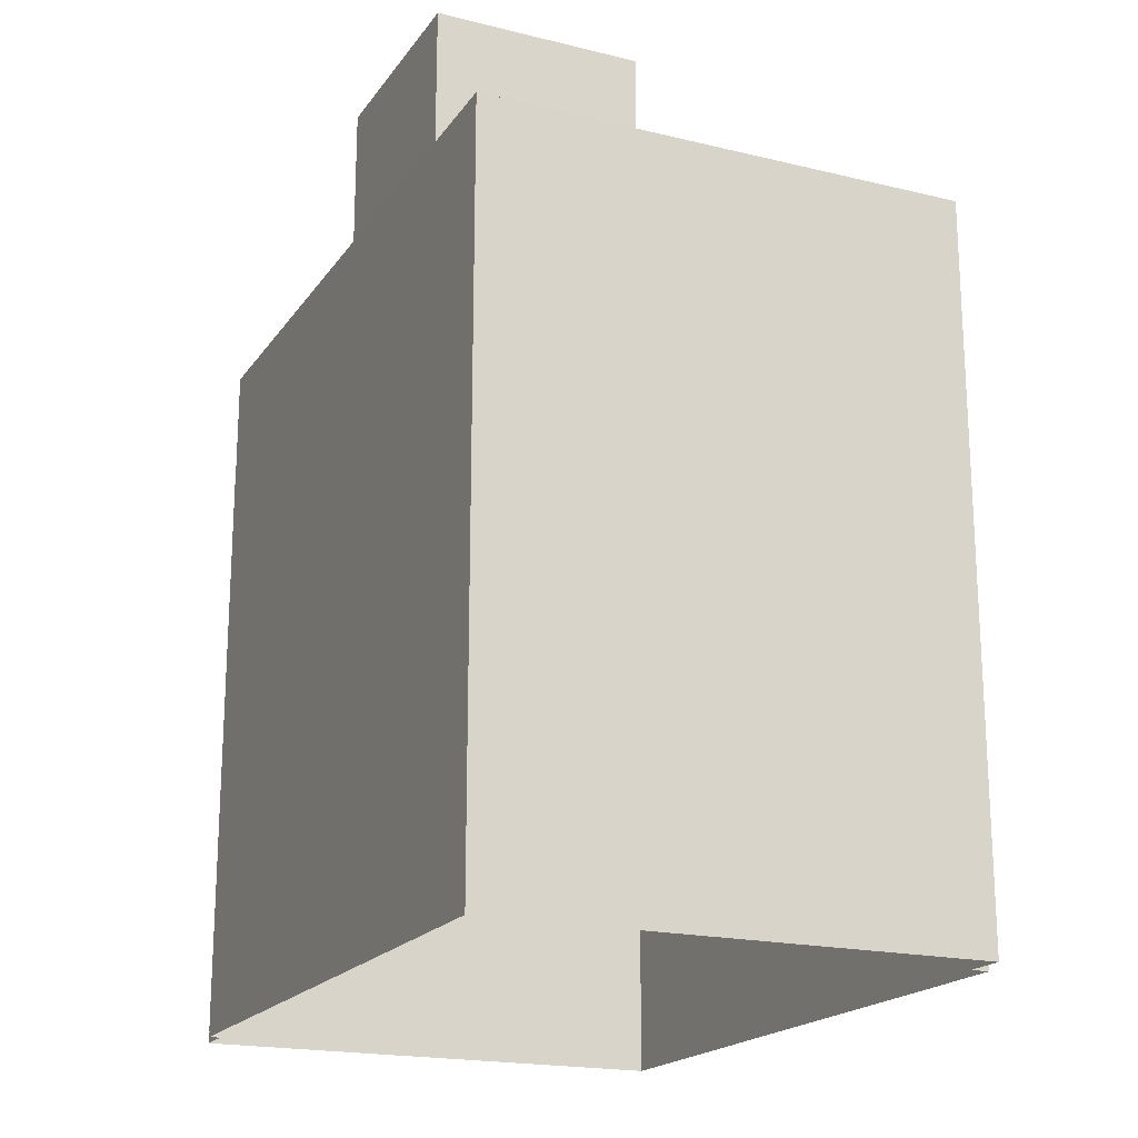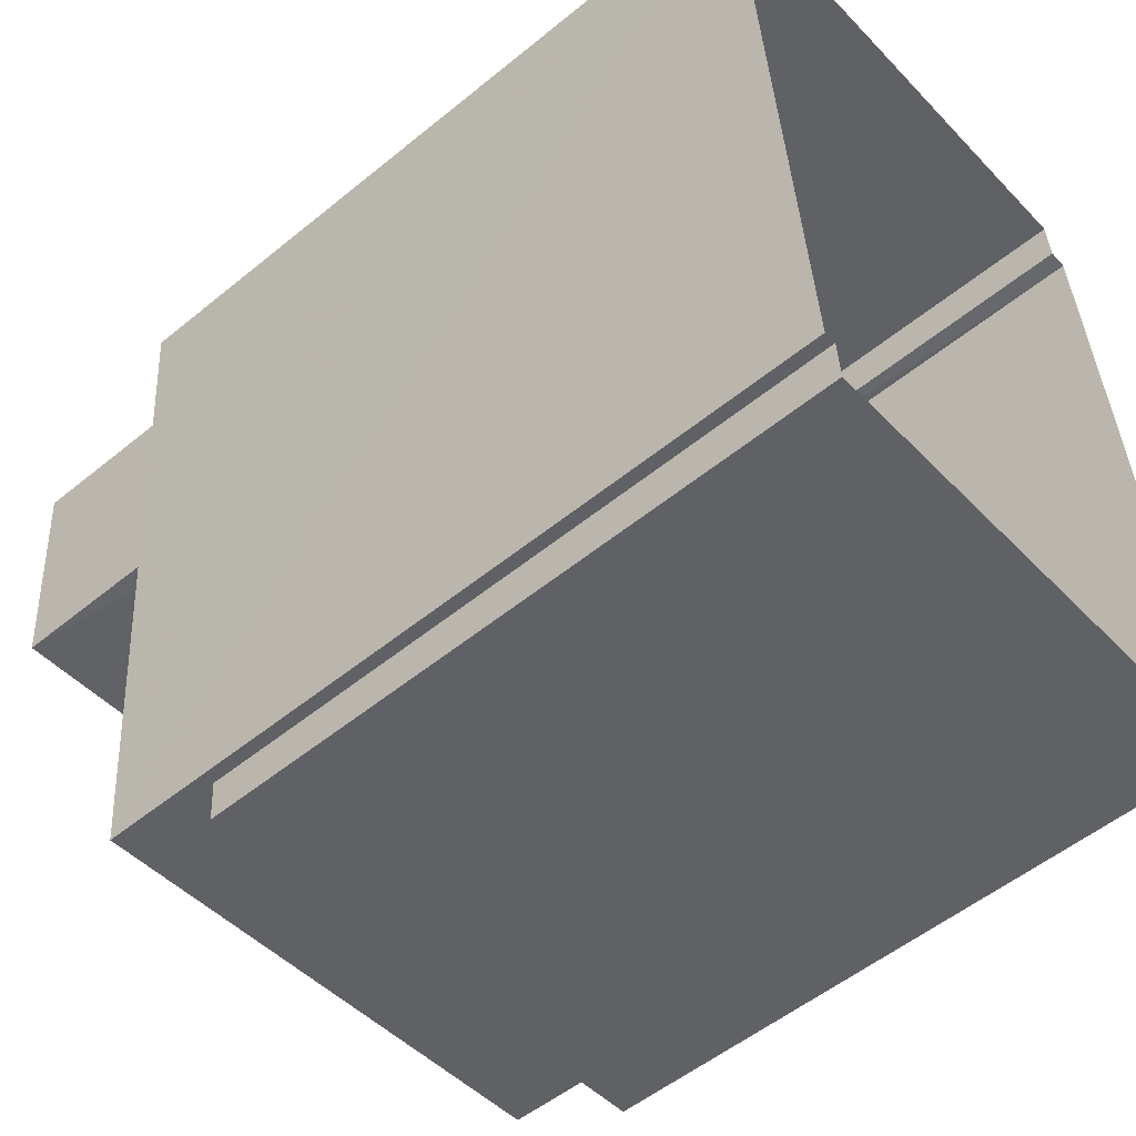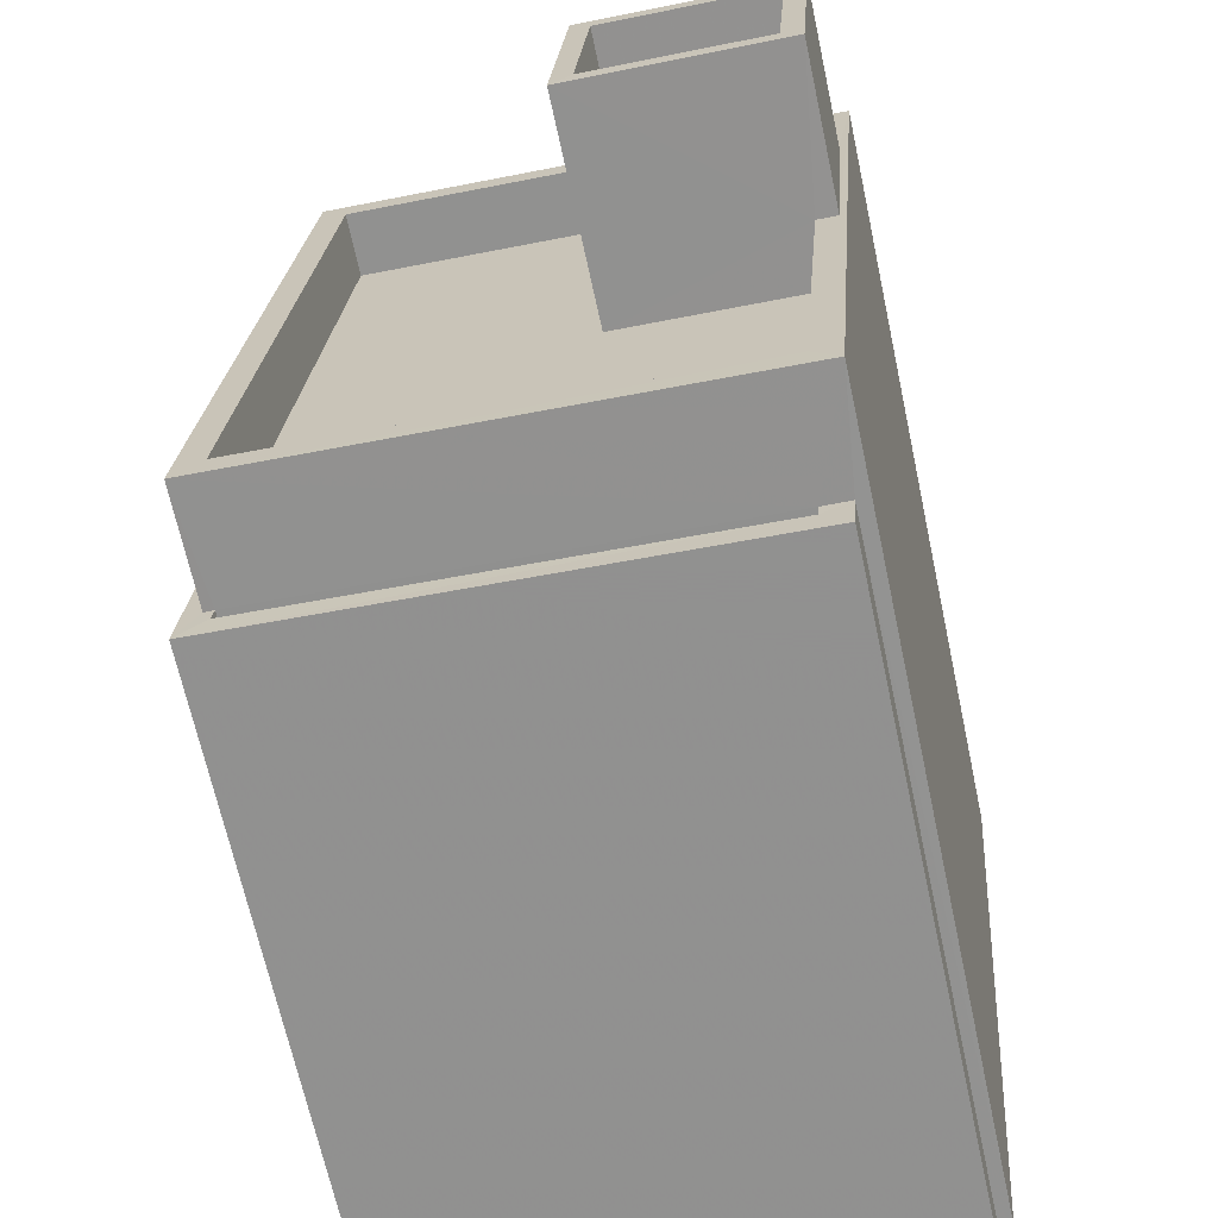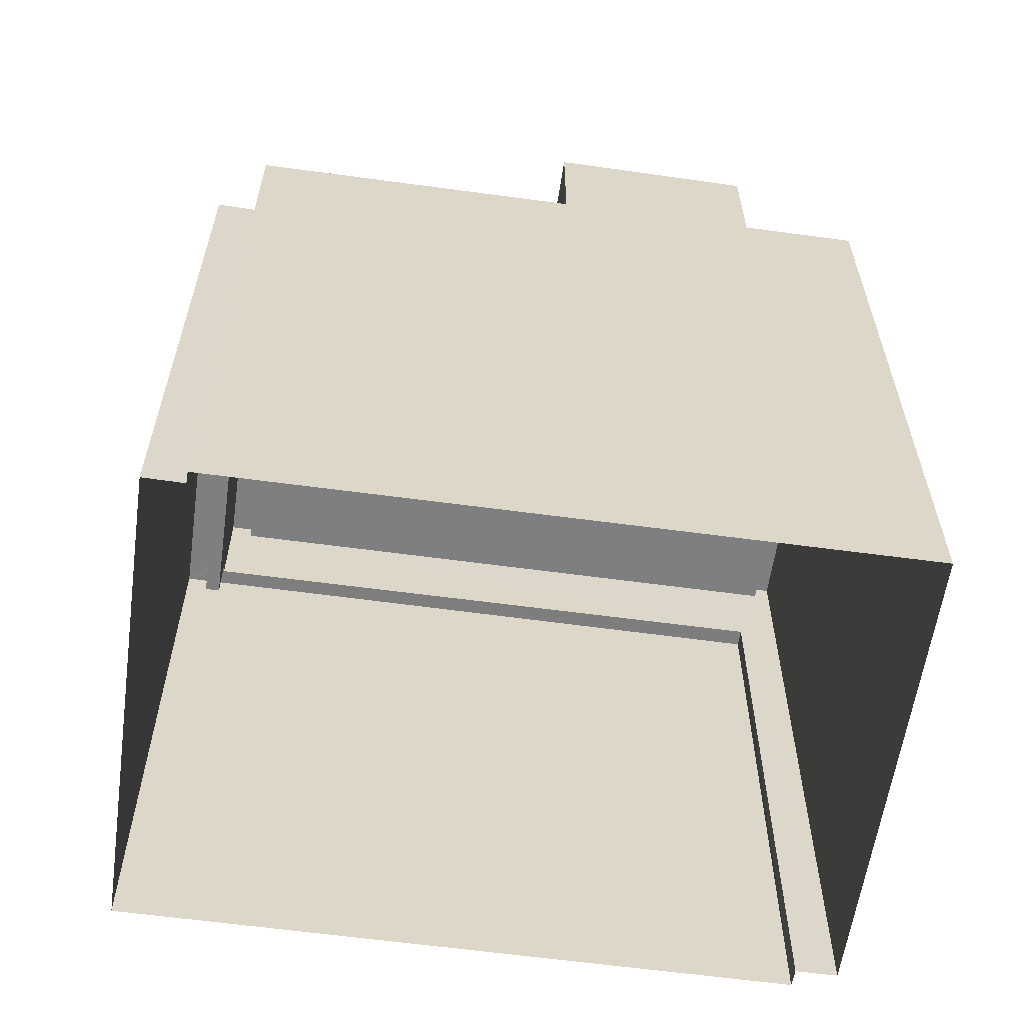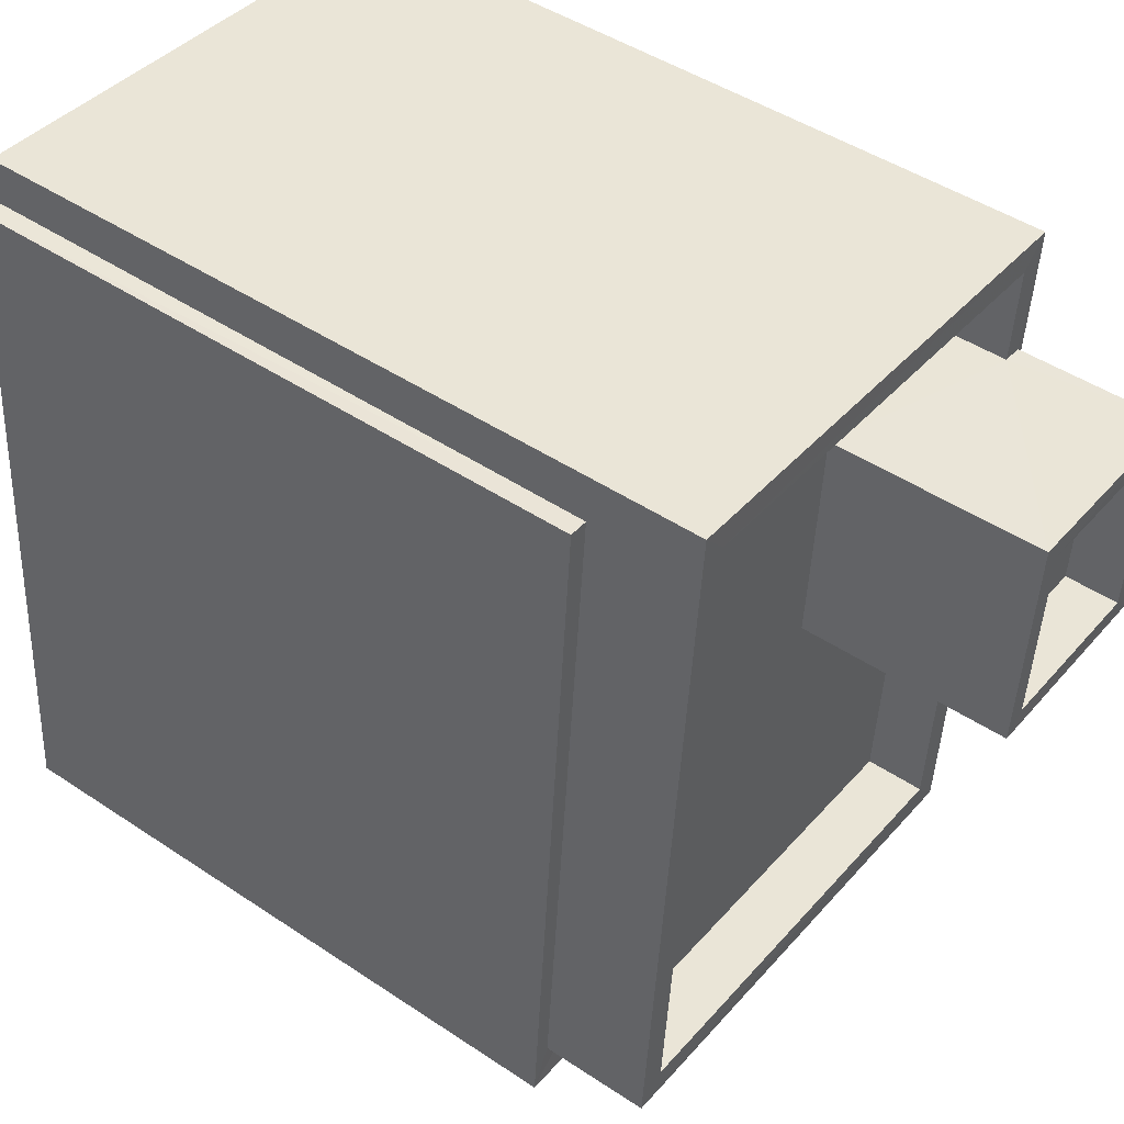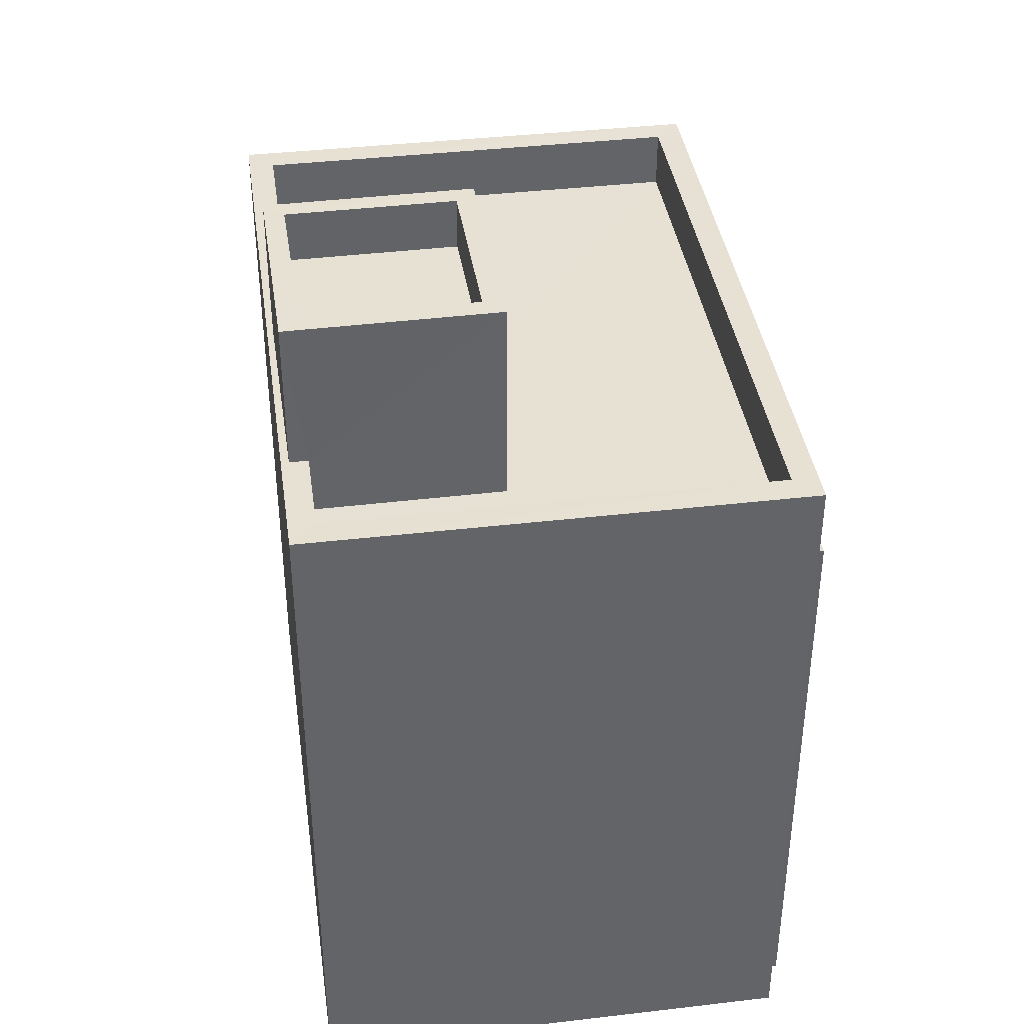
<metadata>
{"format":"obj","ext":"obj","renderer":"f3d","projection":"perspective","resolution":1024,"background":"white","views":[{"elev":-19.2,"azim":151.0,"up":"+Z"},{"elev":-53.5,"azim":131.1,"up":"+Y"},{"elev":-67.4,"azim":12.2,"up":"+Y"},{"elev":-59.7,"azim":77.5,"up":"+Z"},{"elev":46.6,"azim":-52.8,"up":"+Y"},{"elev":39.4,"azim":167.2,"up":"+Z"}]}
</metadata>
<code>
v -8.878e+04 -9.856e+04 9.435
v -8.879e+04 -9.856e+04 9.435
v -8.878e+04 -9.856e+04 9.435
v -8.879e+04 -9.855e+04 9.436
v -8.879e+04 -9.855e+04 9.436
v -8.878e+04 -9.856e+04 9.435
v -8.878e+04 -9.855e+04 9.436
v -8.879e+04 -9.855e+04 9.436
v -8.878e+04 -9.855e+04 21.98
v -8.879e+04 -9.855e+04 21.97
v -8.878e+04 -9.856e+04 21.97
v -8.879e+04 -9.855e+04 21.98
v -8.878e+04 -9.856e+04 22.77
v -8.878e+04 -9.856e+04 22.77
v -8.878e+04 -9.855e+04 22.78
v -8.878e+04 -9.855e+04 22.78
v -8.878e+04 -9.856e+04 20.51
v -8.878e+04 -9.856e+04 20.51
v -8.878e+04 -9.856e+04 20.51
v -8.878e+04 -9.855e+04 20.51
v -8.878e+04 -9.855e+04 20.51
v -8.878e+04 -9.855e+04 20.51
v -8.878e+04 -9.855e+04 20.51
v -8.878e+04 -9.856e+04 20.51
v -8.879e+04 -9.855e+04 22.78
v -8.879e+04 -9.855e+04 22.78
v -8.879e+04 -9.855e+04 22.77
v -8.879e+04 -9.856e+04 22.77
v -8.878e+04 -9.856e+04 19.61
v -8.879e+04 -9.856e+04 19.61
v -8.879e+04 -9.856e+04 19.61
v -8.879e+04 -9.855e+04 19.61
v -8.879e+04 -9.855e+04 19.61
v -8.878e+04 -9.855e+04 19.61
v -8.878e+04 -9.855e+04 19.61
v -8.878e+04 -9.856e+04 19.61
v -8.879e+04 -9.856e+04 18.9
v -8.878e+04 -9.856e+04 18.9
v -8.878e+04 -9.856e+04 18.9
v -8.879e+04 -9.856e+04 18.9
v -8.879e+04 -9.856e+04 18.9
v -8.879e+04 -9.855e+04 18.9
v -8.879e+04 -9.856e+04 18.9
v -8.879e+04 -9.855e+04 18.9
v -8.879e+04 -9.856e+04 18.9
v -8.879e+04 -9.856e+04 18.9
v -8.879e+04 -9.856e+04 20.51
v -8.879e+04 -9.855e+04 20.51
v -8.879e+04 -9.855e+04 20.51
v -8.879e+04 -9.856e+04 20.51
v -8.879e+04 -9.856e+04 18
v -8.879e+04 -9.856e+04 18
v -8.879e+04 -9.856e+04 18
v -8.879e+04 -9.856e+04 18
f 1 2 3
f 2 4 5
f 6 3 7
f 7 5 8
f 3 2 5
f 3 5 7
f 9 10 11
f 9 12 10
f 13 14 15
f 16 13 15
f 17 18 19
f 20 21 22
f 21 20 23
f 18 24 19
f 24 23 19
f 19 23 20
f 15 25 26
f 27 14 13
f 28 14 27
f 28 26 25
f 15 26 16
f 26 28 27
f 29 30 31
f 30 32 31
f 33 34 32
f 35 34 33
f 29 36 30
f 30 33 32
f 37 38 39
f 38 37 40
f 40 41 42
f 39 43 37
f 42 41 44
f 41 45 46
f 37 45 40
f 40 45 41
f 18 47 24
f 23 48 49
f 21 23 49
f 49 48 47
f 50 47 18
f 49 47 50
f 51 52 53
f 51 54 52
f 22 21 34
f 35 22 34
f 33 30 28
f 25 33 28
f 21 32 34
f 21 49 32
f 41 47 44
f 5 44 8
f 8 44 48
f 44 47 48
f 37 53 52
f 45 37 52
f 54 45 52
f 54 46 45
f 51 53 37
f 43 51 37
f 39 38 1
f 3 39 1
f 50 31 32
f 49 50 32
f 24 6 7
f 23 24 7
f 36 29 18
f 17 36 18
f 13 11 10
f 27 13 10
f 50 29 31
f 50 18 29
f 30 17 28
f 28 17 14
f 30 36 17
f 14 17 19
f 40 2 1
f 38 40 1
f 26 10 12
f 26 27 10
f 46 54 51
f 46 47 41
f 47 43 24
f 6 39 3
f 24 39 6
f 46 51 43
f 43 39 24
f 47 46 43
f 48 7 8
f 48 23 7
f 40 42 4
f 2 40 4
f 44 4 42
f 44 5 4
f 35 33 22
f 20 22 15
f 15 22 25
f 22 33 25
f 20 15 14
f 19 20 14
f 16 12 9
f 16 26 12
f 16 9 11
f 13 16 11

</code>
